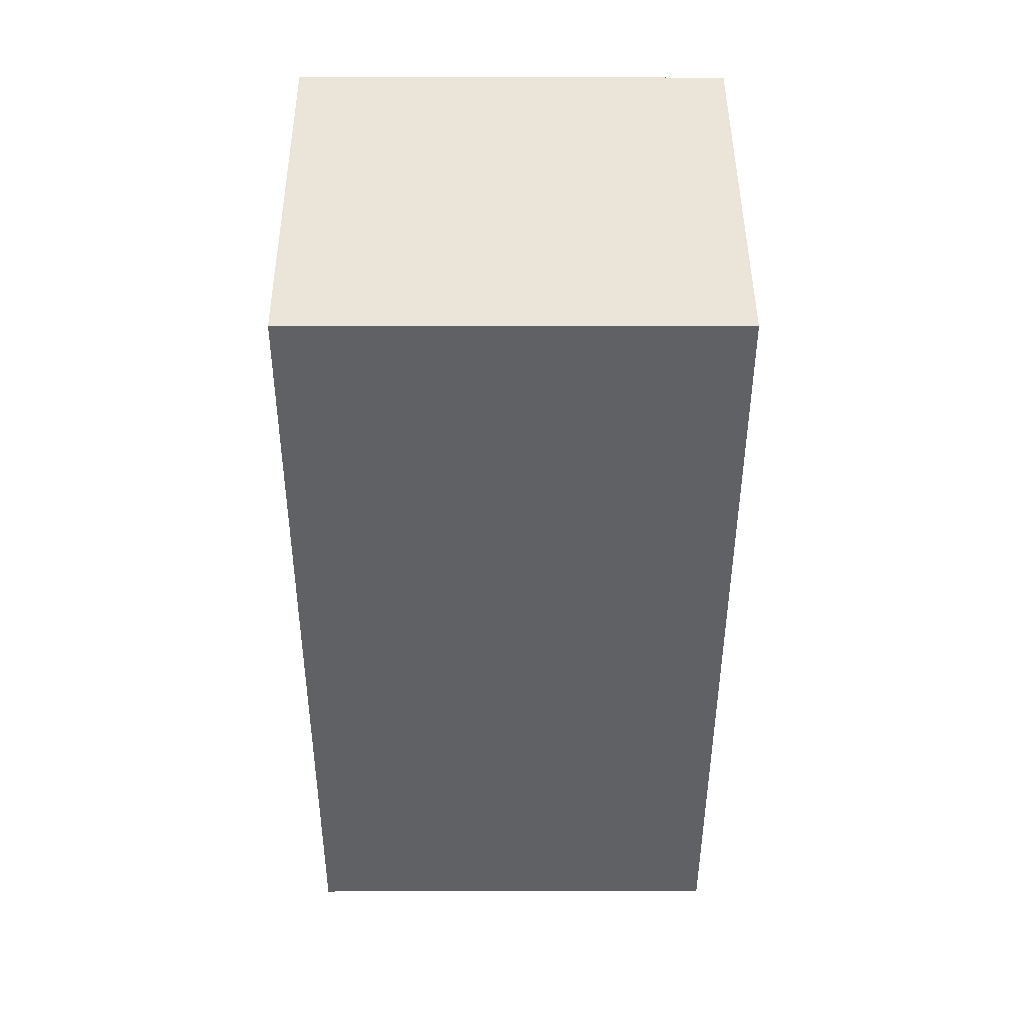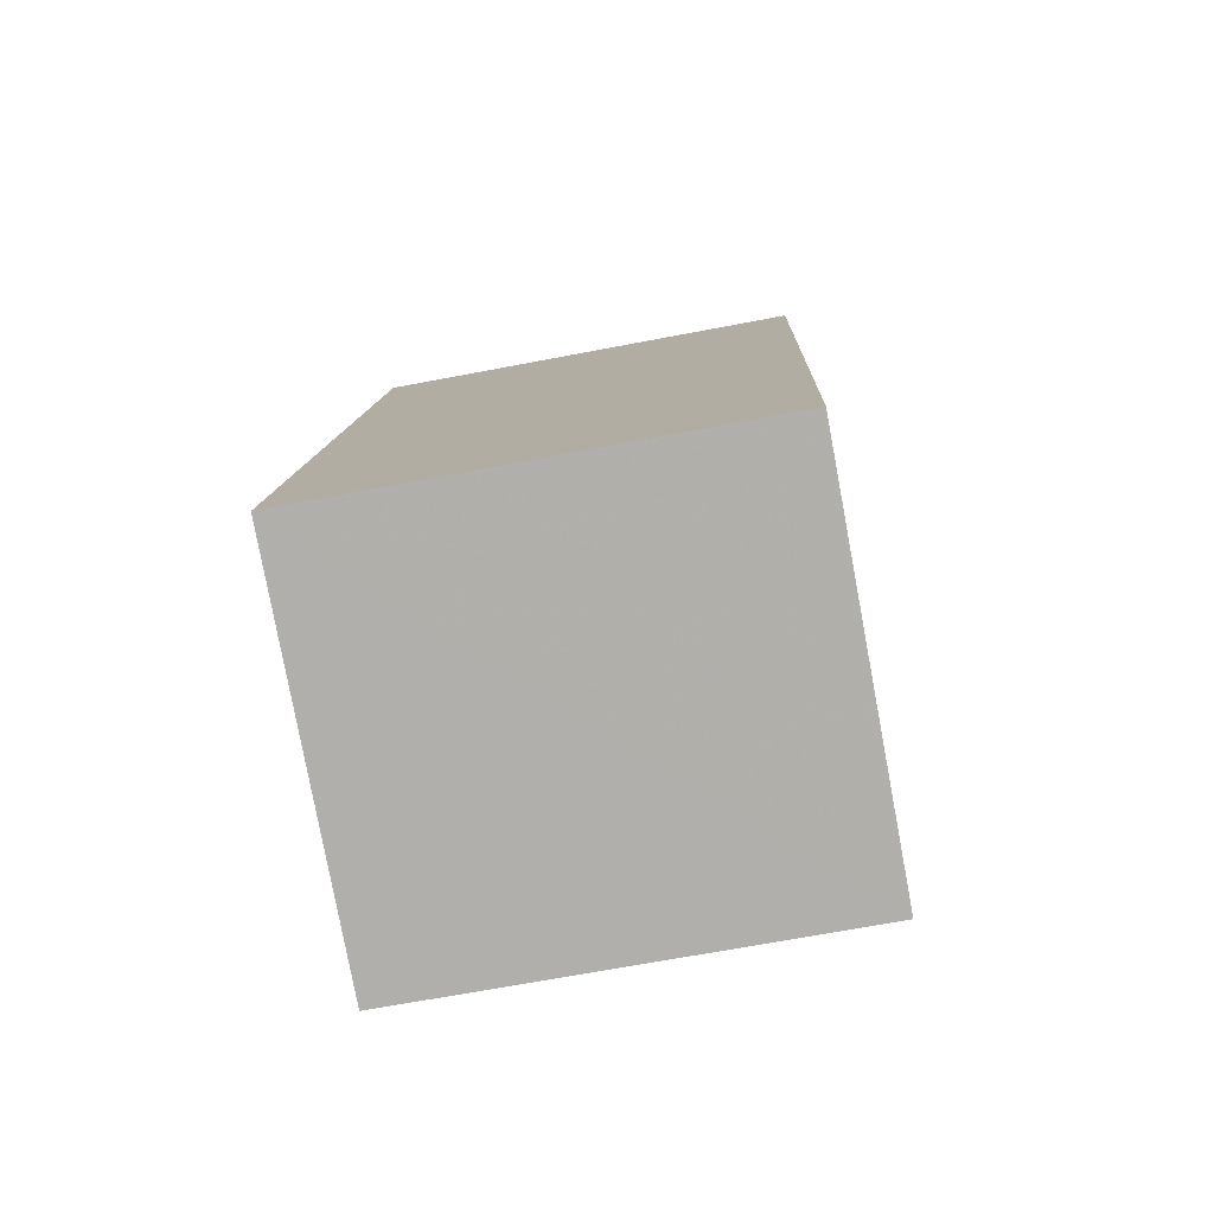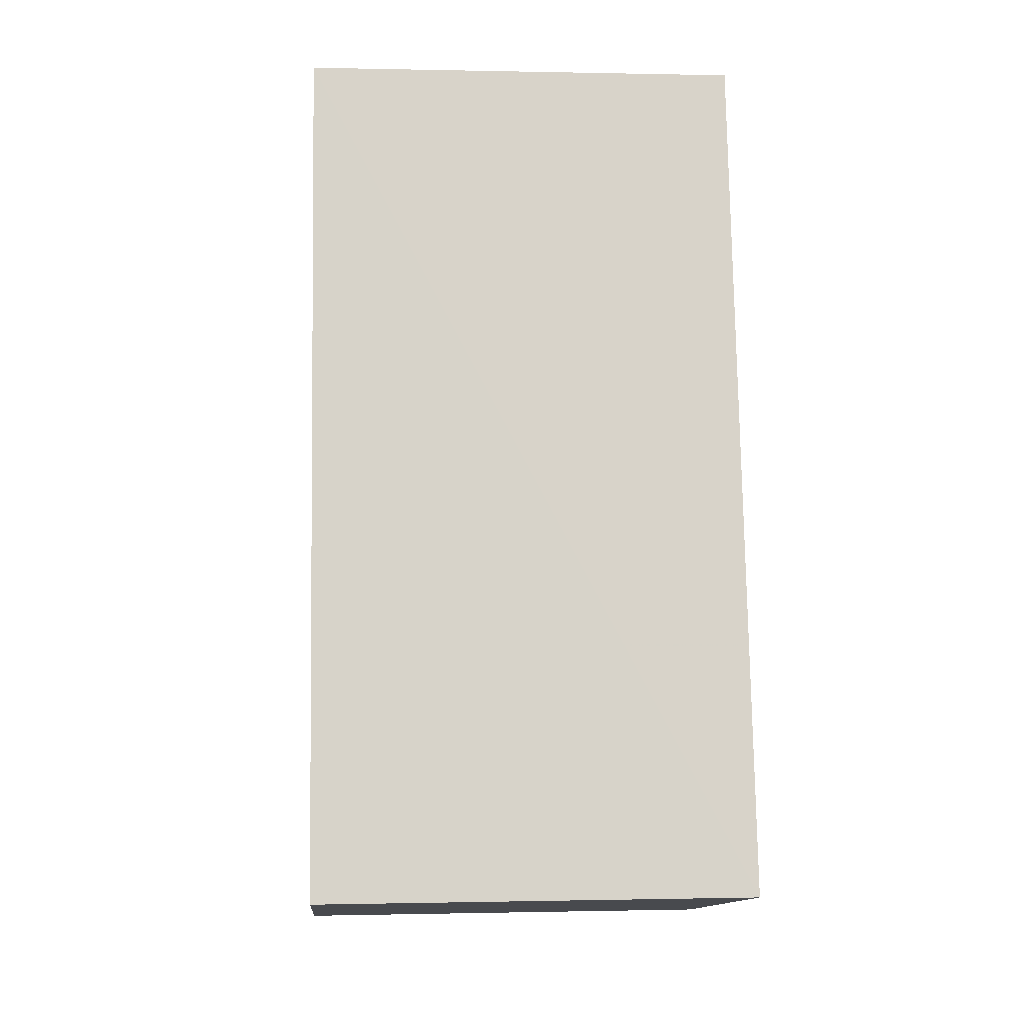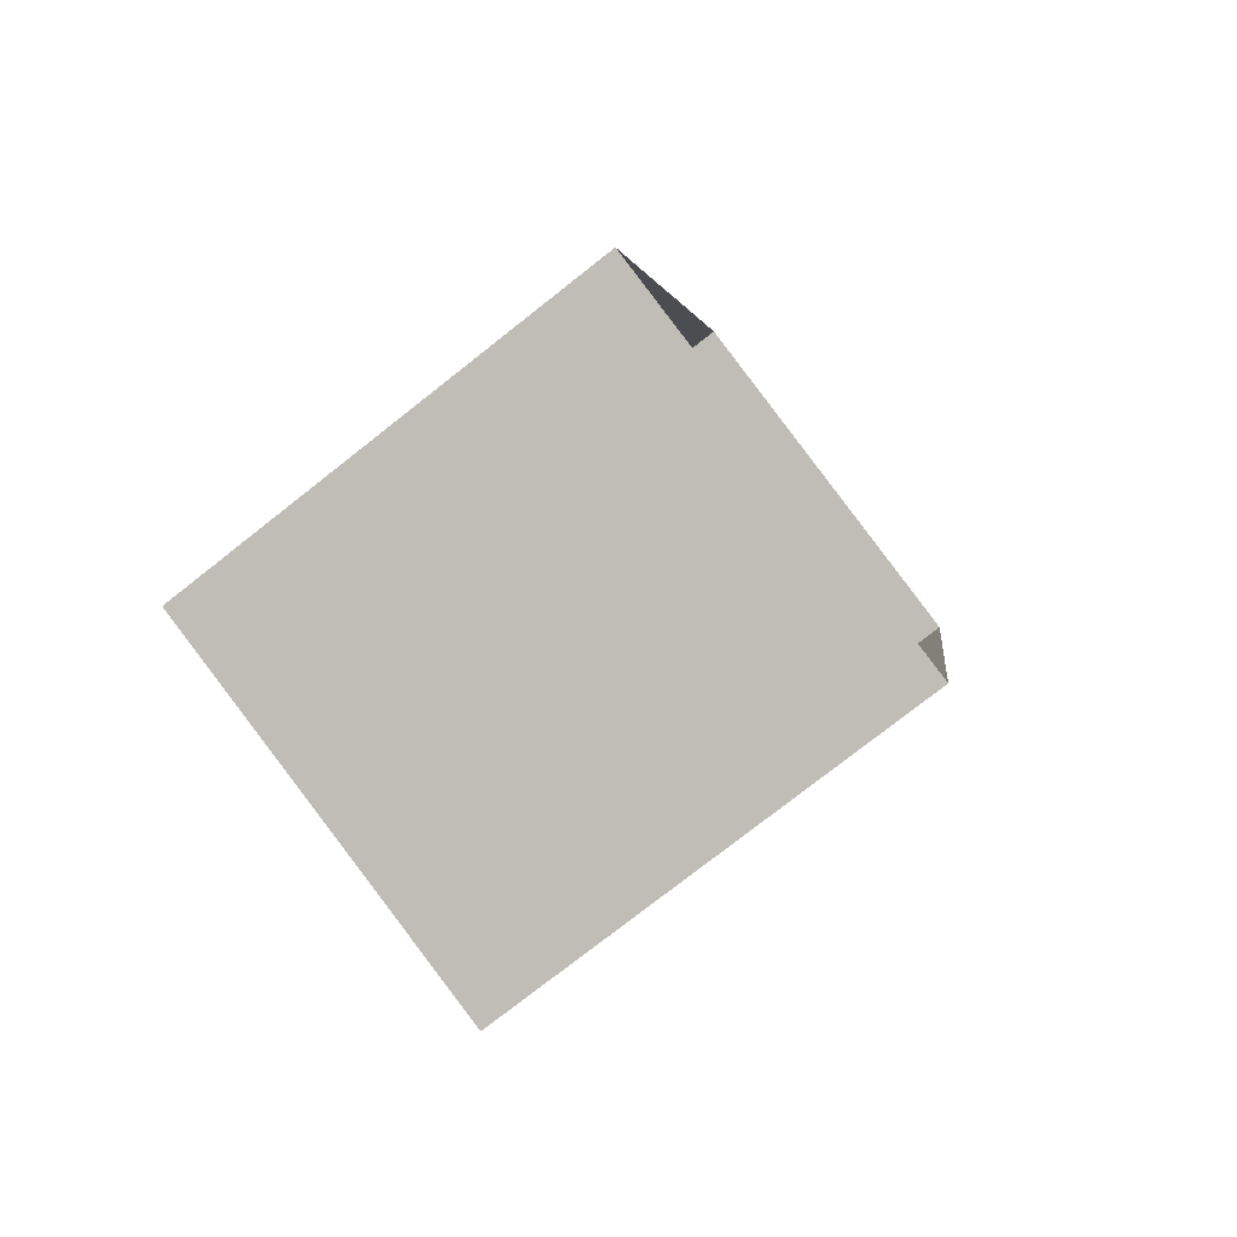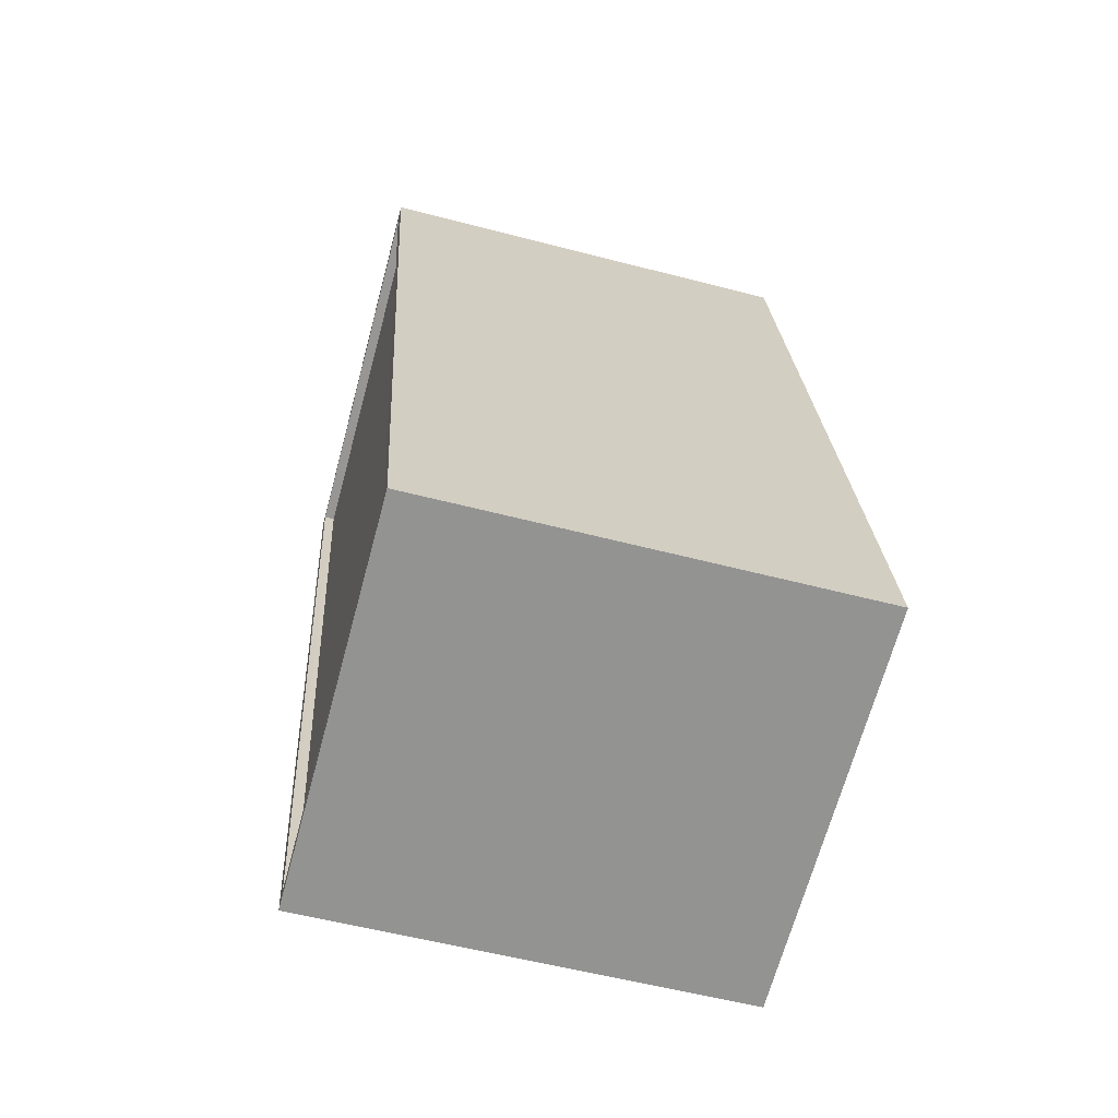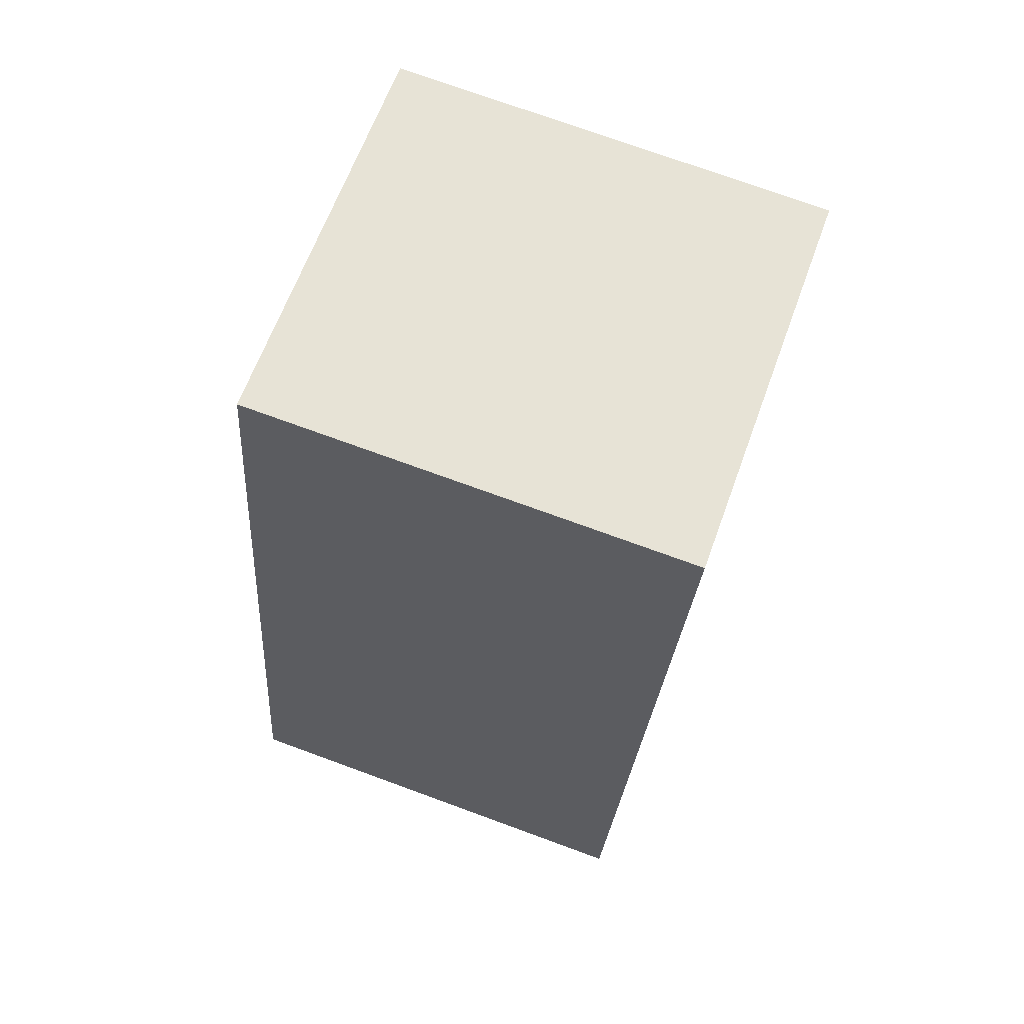
<metadata>
{"format":"obj","ext":"obj","renderer":"f3d","projection":"perspective","resolution":1024,"background":"white","views":[{"elev":33.3,"azim":-90.3,"up":"+Y"},{"elev":-67.5,"azim":100.8,"up":"+Y"},{"elev":-1.3,"azim":85.1,"up":"+Y"},{"elev":-78.4,"azim":128.0,"up":"+Y"},{"elev":-55.4,"azim":74.6,"up":"+Y"},{"elev":74.4,"azim":110.0,"up":"+Y"}]}
</metadata>
<code>
v 1.245e+05 7.857e+05 16.4
v 1.245e+05 7.857e+05 16.4
v 1.245e+05 7.857e+05 16.39
v 1.245e+05 7.857e+05 16.4
v 1.245e+05 7.857e+05 26.43
v 1.245e+05 7.857e+05 26.43
v 1.245e+05 7.857e+05 26.43
v 1.245e+05 7.857e+05 26.43
v 1.245e+05 7.857e+05 26.68
v 1.245e+05 7.857e+05 26.68
v 1.245e+05 7.857e+05 26.68
v 1.245e+05 7.857e+05 26.68
v 1.245e+05 7.857e+05 26.68
v 1.245e+05 7.857e+05 26.68
v 1.245e+05 7.857e+05 26.68
v 1.245e+05 7.857e+05 26.68
f 1 2 3
f 4 1 3
f 5 6 7
f 8 5 7
f 9 10 11
f 12 9 11
f 9 13 10
f 13 14 10
f 11 15 16
f 12 11 16
f 16 15 14
f 16 14 13
f 16 8 7
f 12 16 7
f 12 7 6
f 9 12 6
f 13 6 5
f 13 9 6
f 13 5 8
f 16 13 8
f 10 4 3
f 11 10 3
f 14 1 4
f 10 14 4
f 14 2 1
f 14 15 2
f 15 3 2
f 15 11 3

</code>
